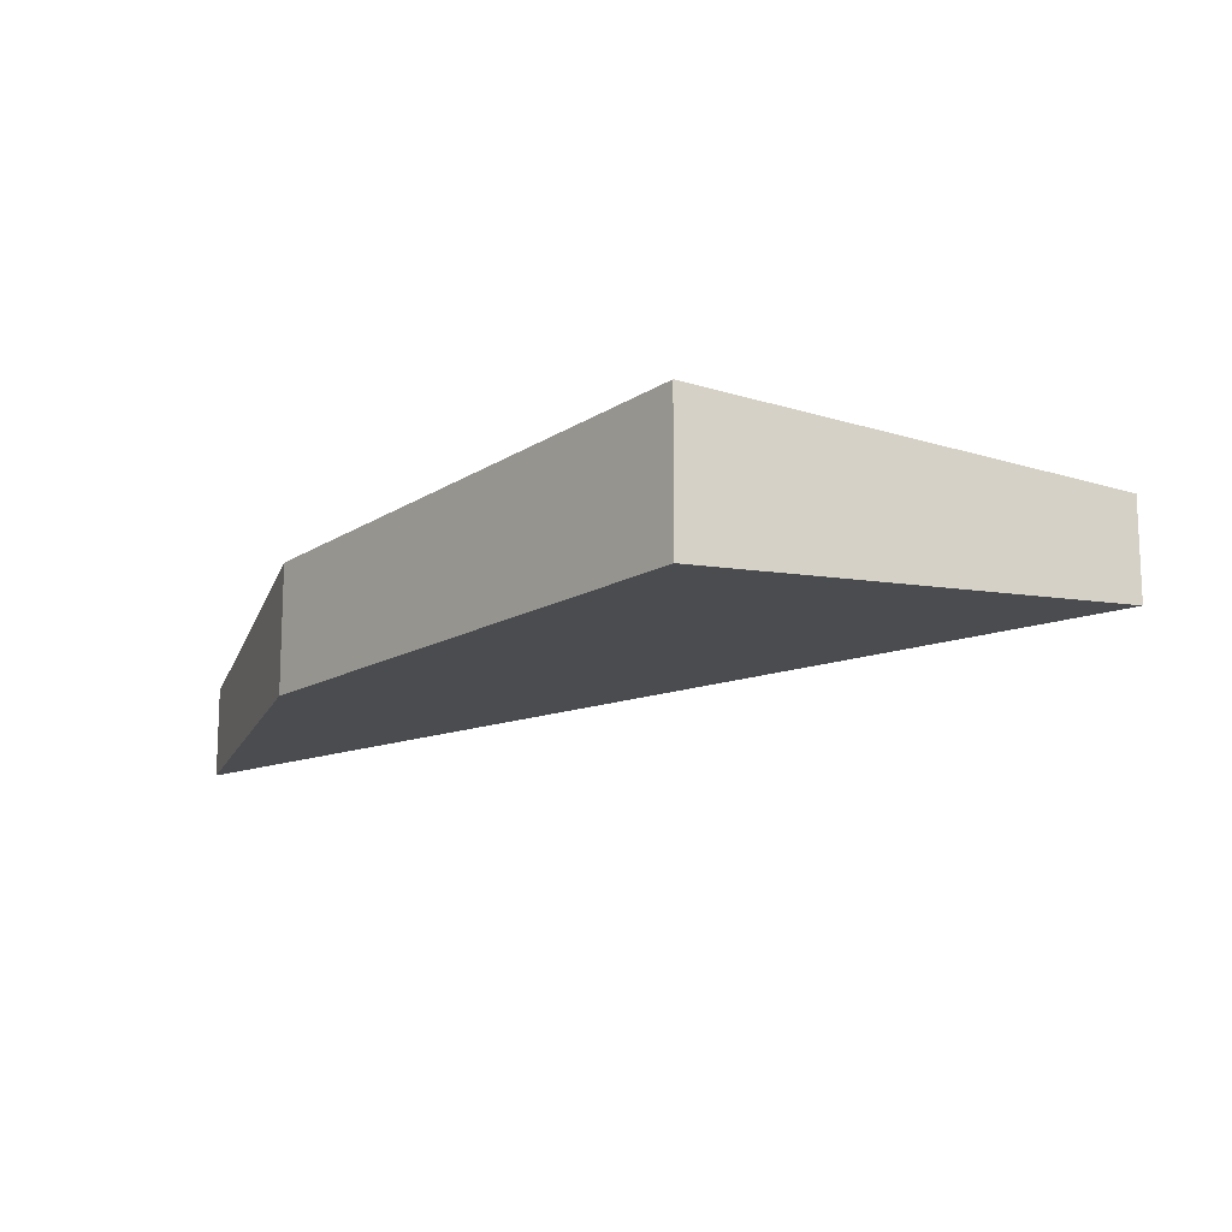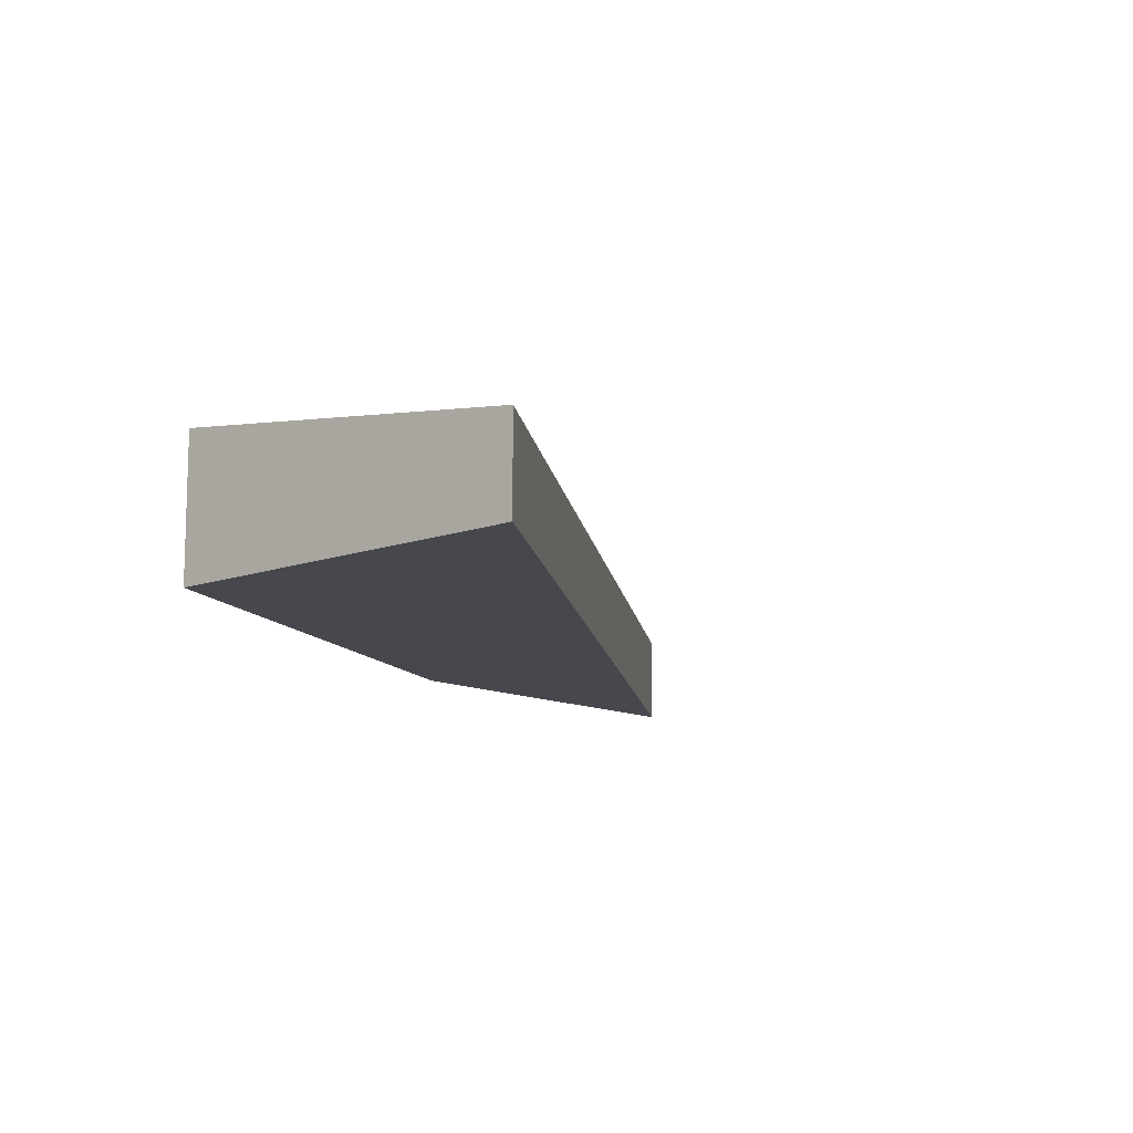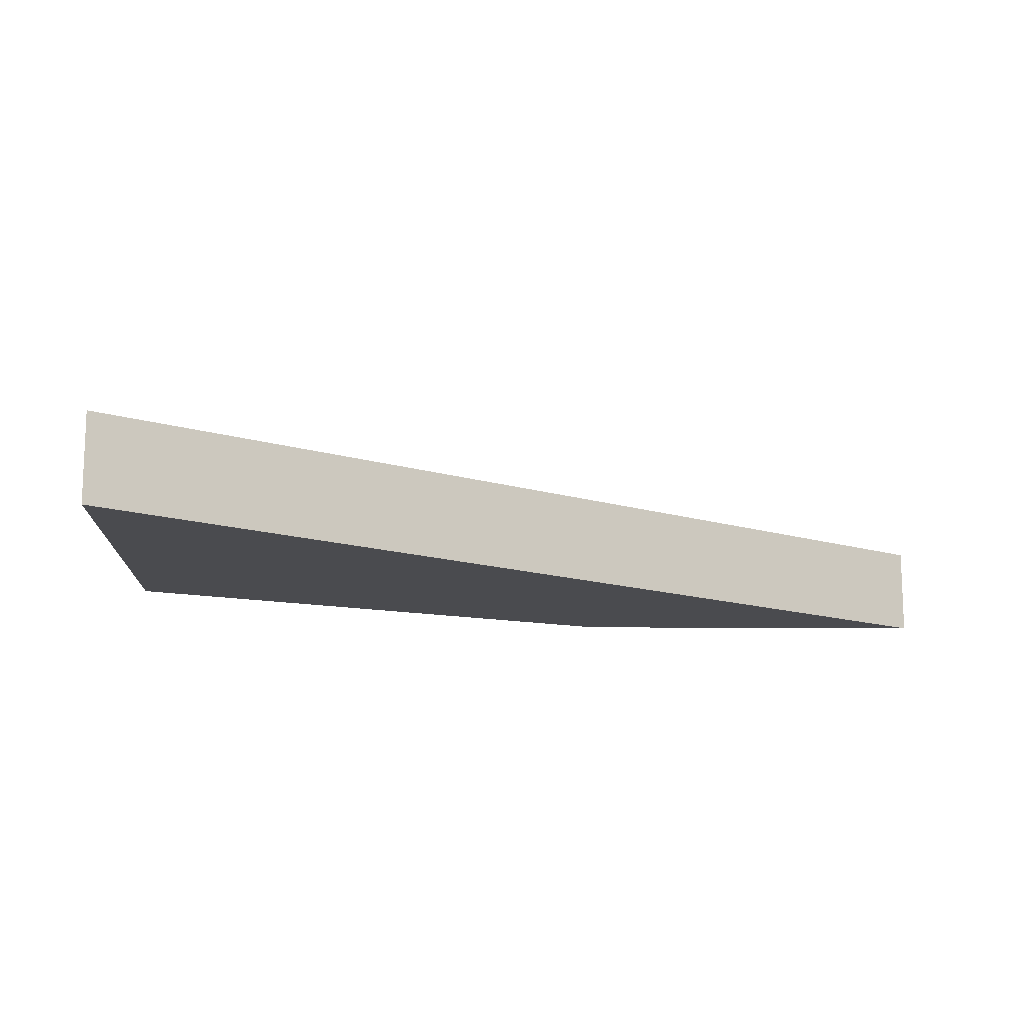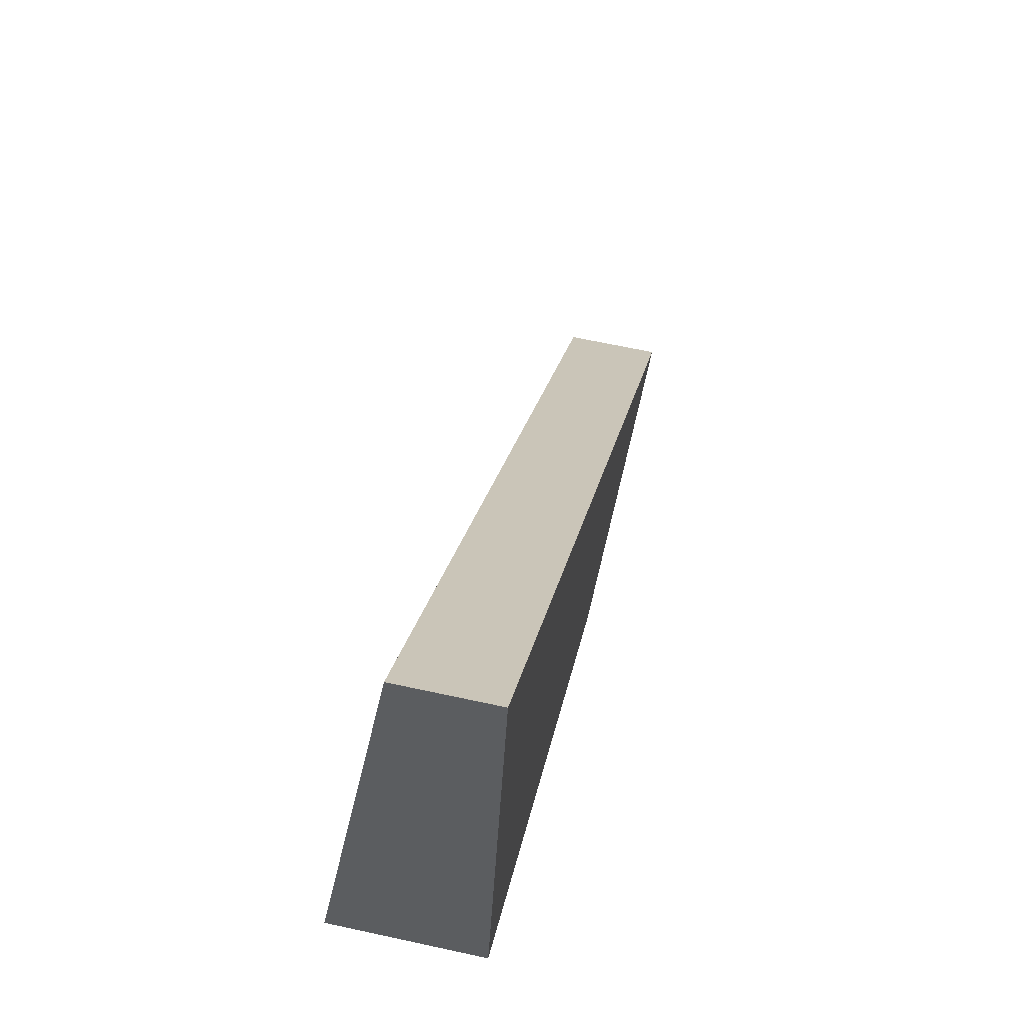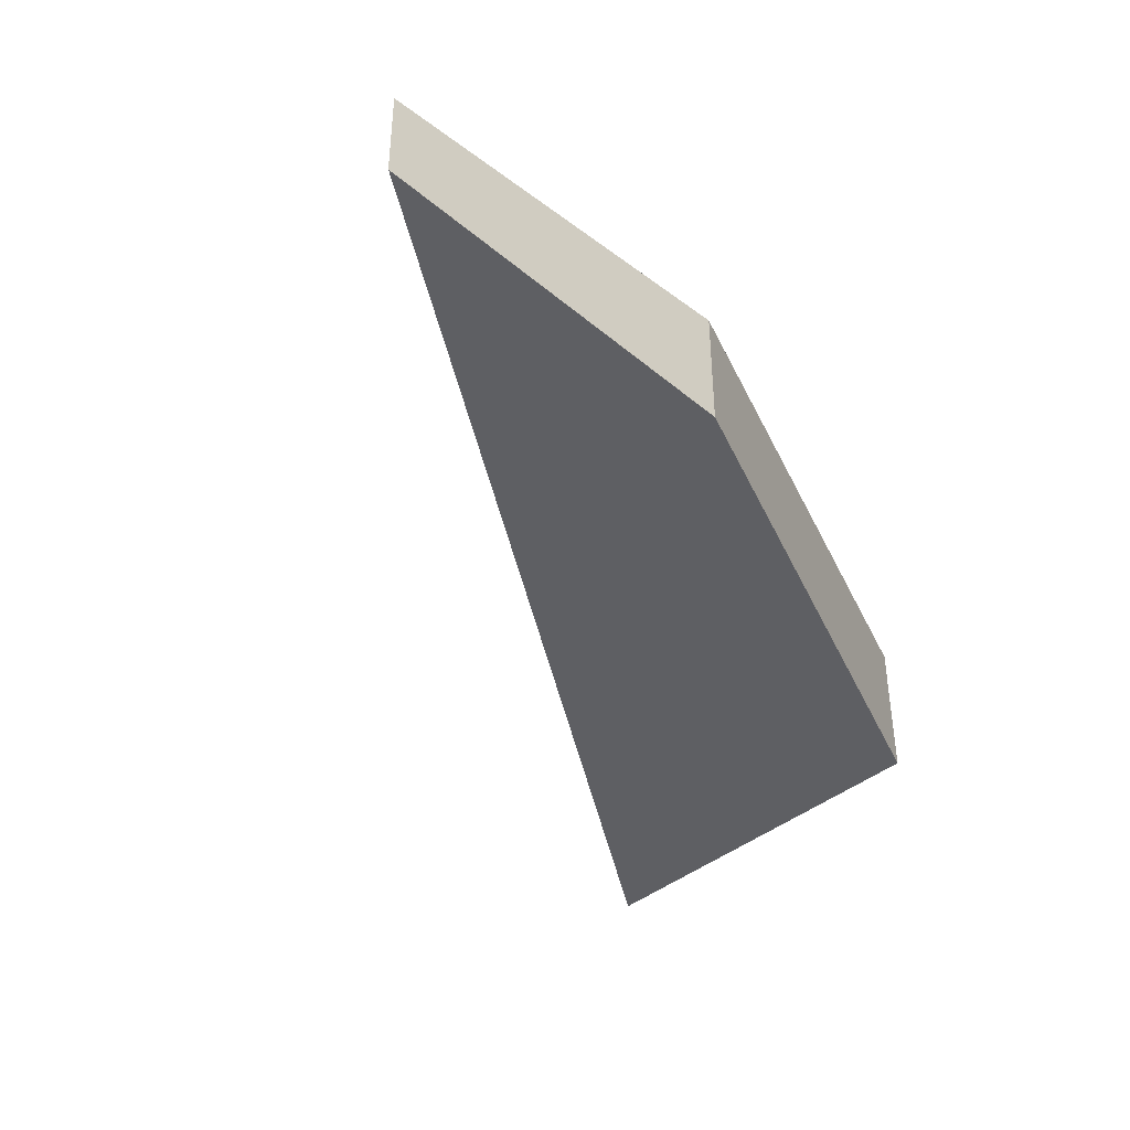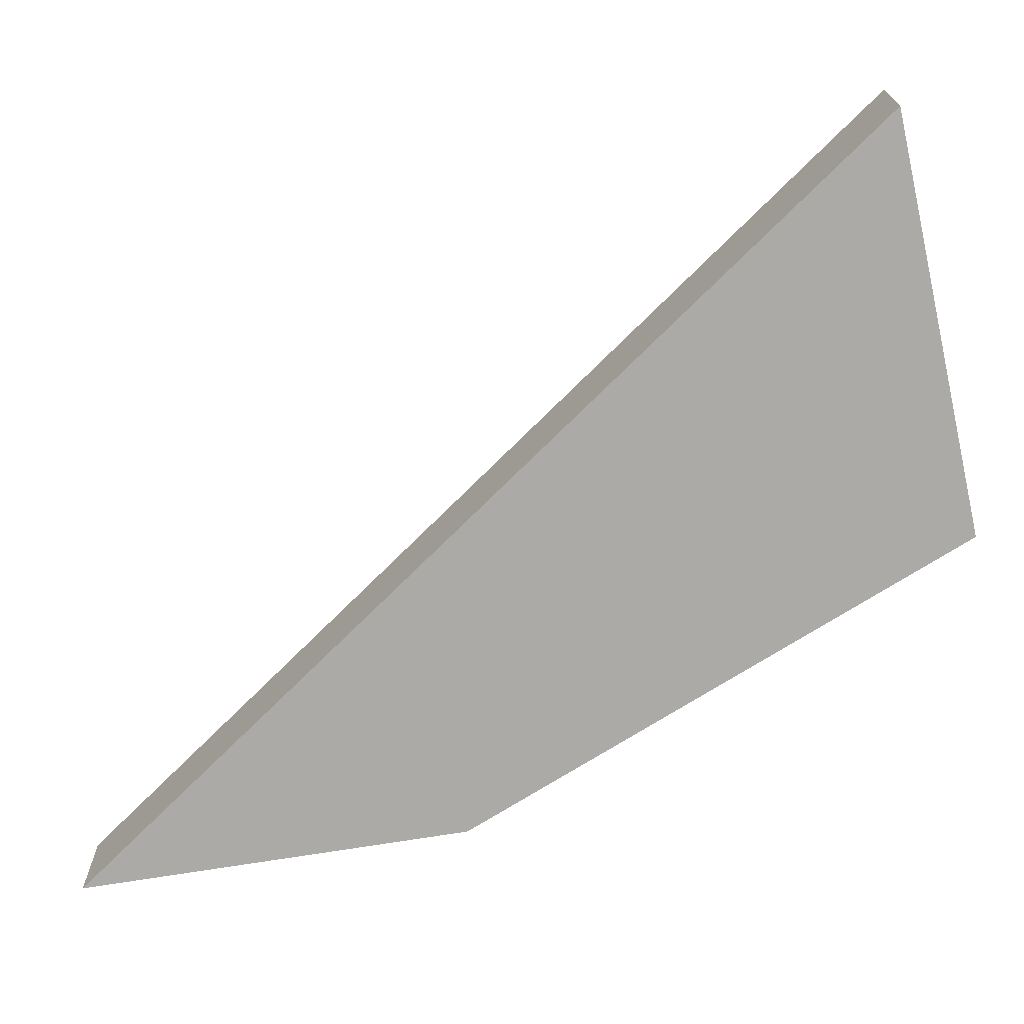
<metadata>
{"format":"obj","ext":"obj","renderer":"f3d","projection":"perspective","resolution":1024,"background":"white","views":[{"elev":-15.1,"azim":-95.8,"up":"+Y"},{"elev":-11.9,"azim":-37.0,"up":"+Y"},{"elev":-14.3,"azim":10.7,"up":"+Y"},{"elev":63.7,"azim":-77.5,"up":"+Z"},{"elev":-41.7,"azim":146.5,"up":"+Y"},{"elev":19.0,"azim":179.8,"up":"+Z"}]}
</metadata>
<code>
v  7.432 2.974 -4.89
v  18.98 2.09 -8.641
v  10.45 2.856 -6.875
v  1.822 2.09 8.616
v  0 3.265 1.999e-16
v  0.451 2.974 2.133
v  10.45 4.21e-16 -6.875
v  7.432 2.994e-16 -4.89
v  0 0 0
v  0.451 -1.306e-16 2.133
v  1.822 -5.276e-16 8.616
v  18.98 5.291e-16 -8.641
g defaultobject
f 1 2 3
f 2 1 4
f 4 1 5
f 4 5 6
f 7 1 3
f 1 7 8
f 1 8 5
f 5 8 9
f 9 6 5
f 6 9 4
f 4 9 10
f 4 10 11
f 11 2 4
f 2 11 12
f 2 7 3
f 7 2 12
f 10 12 11
f 12 10 9
f 12 9 8
f 12 8 7

</code>
